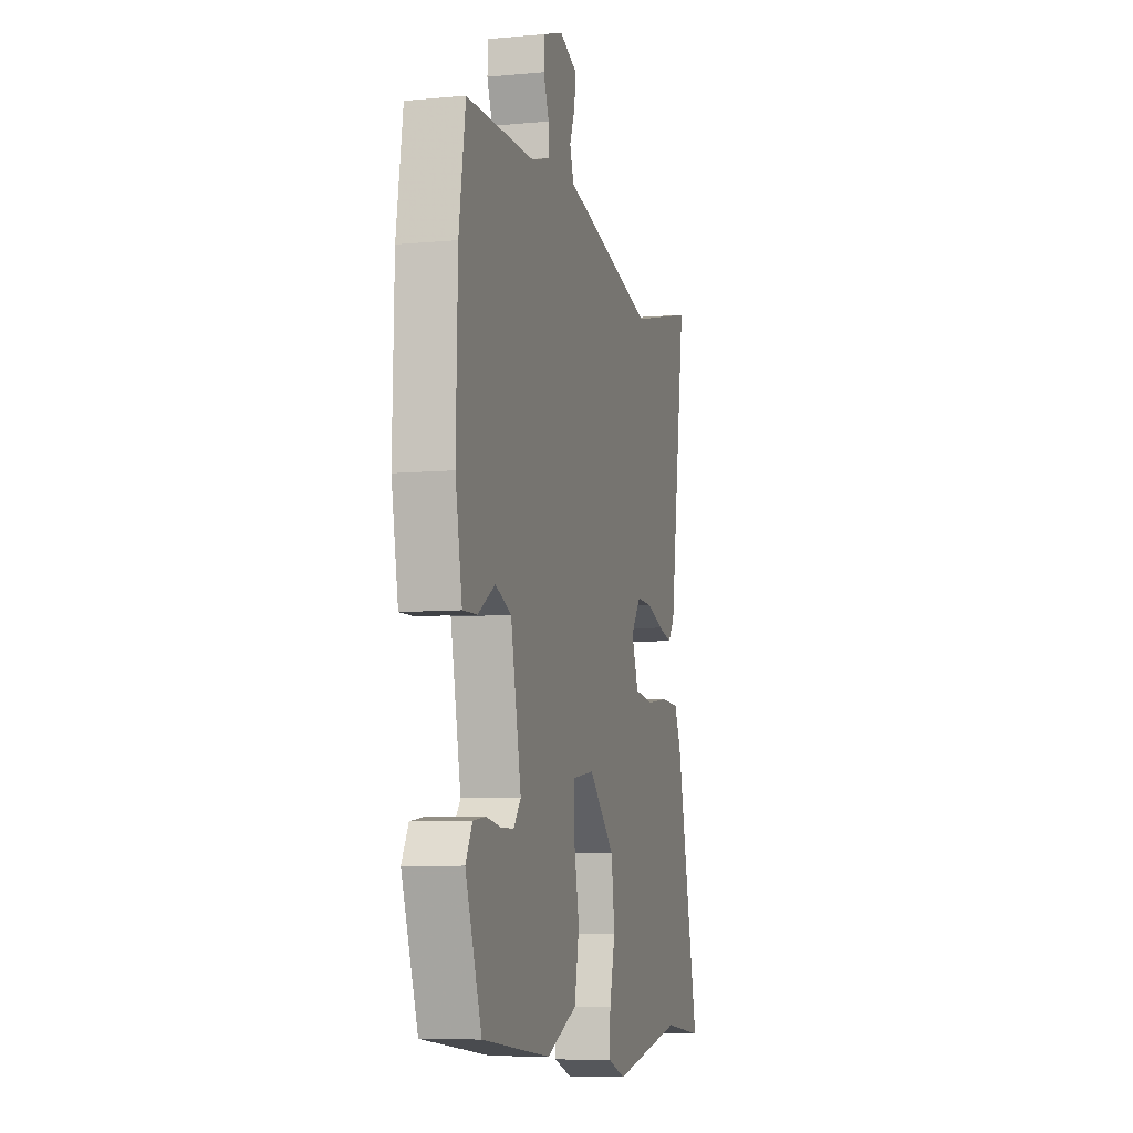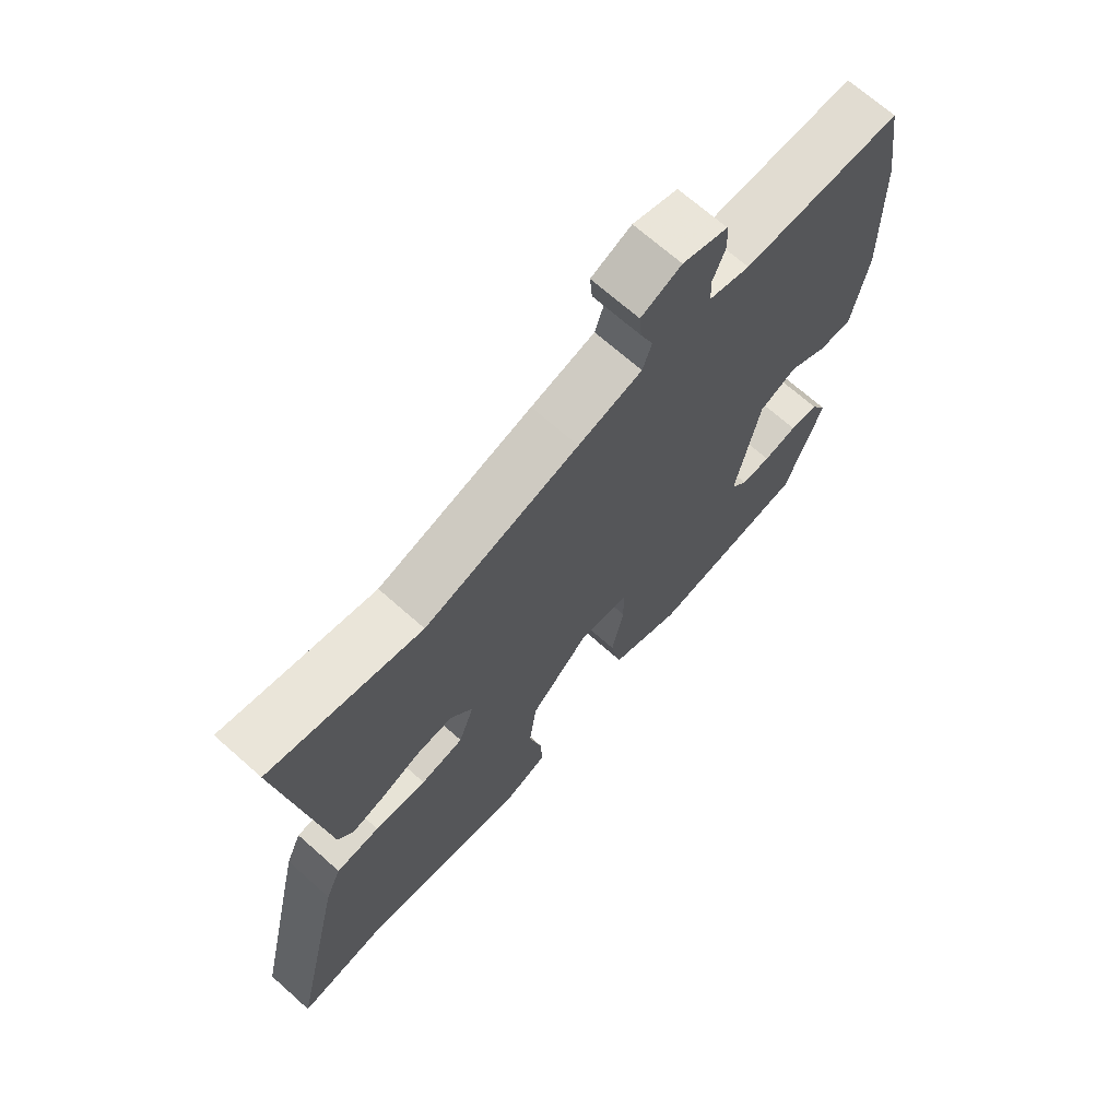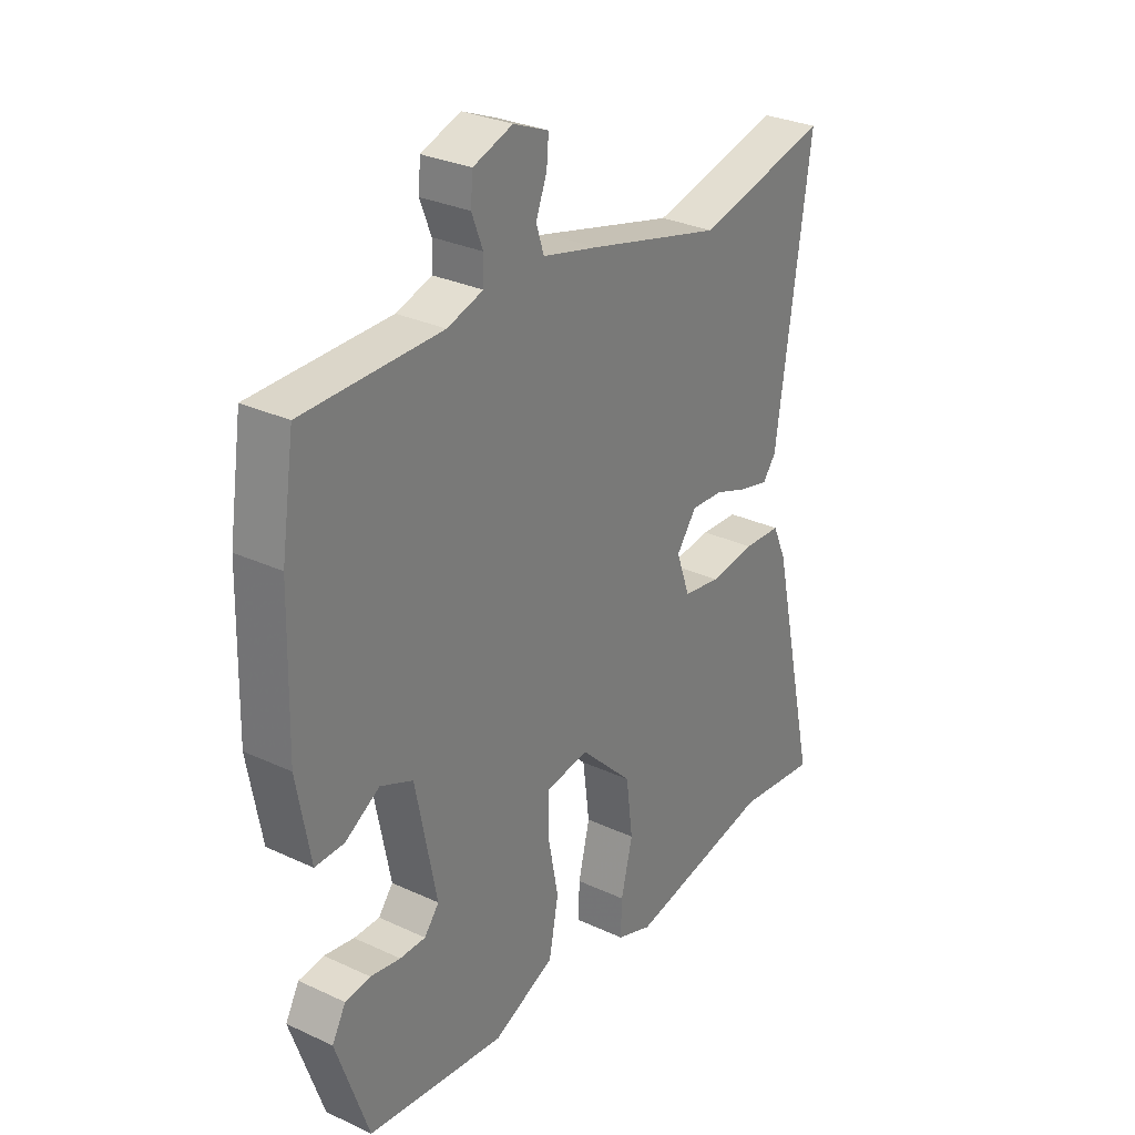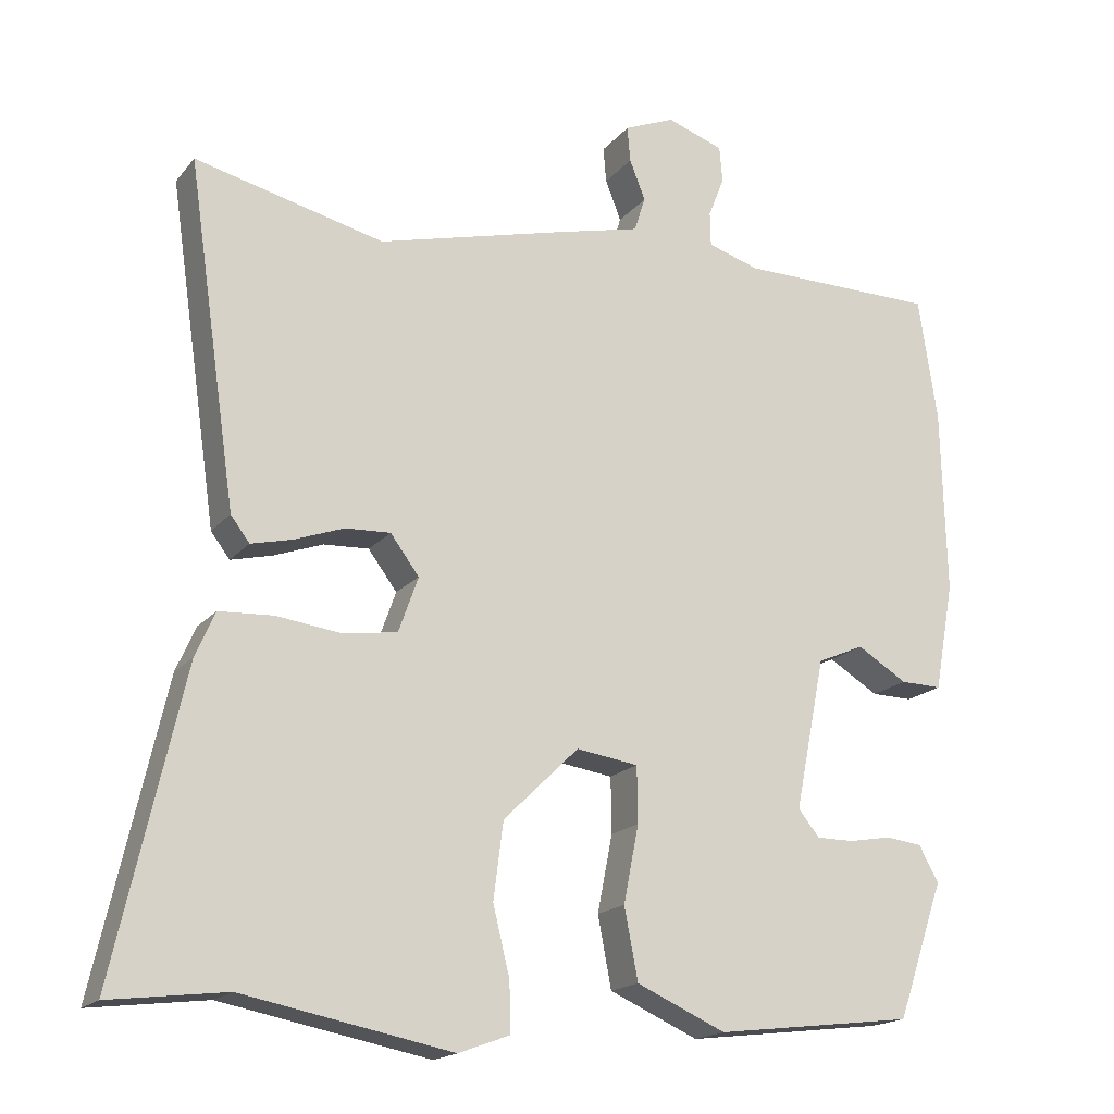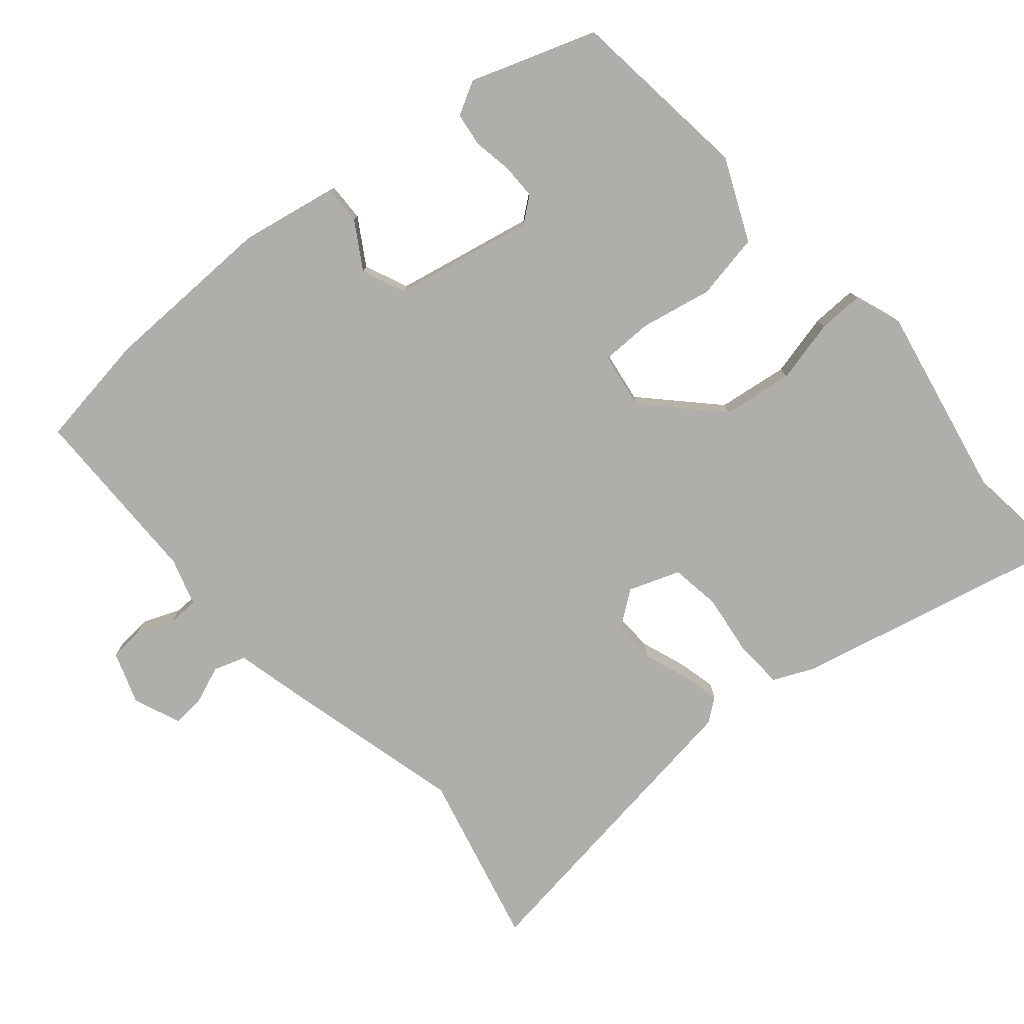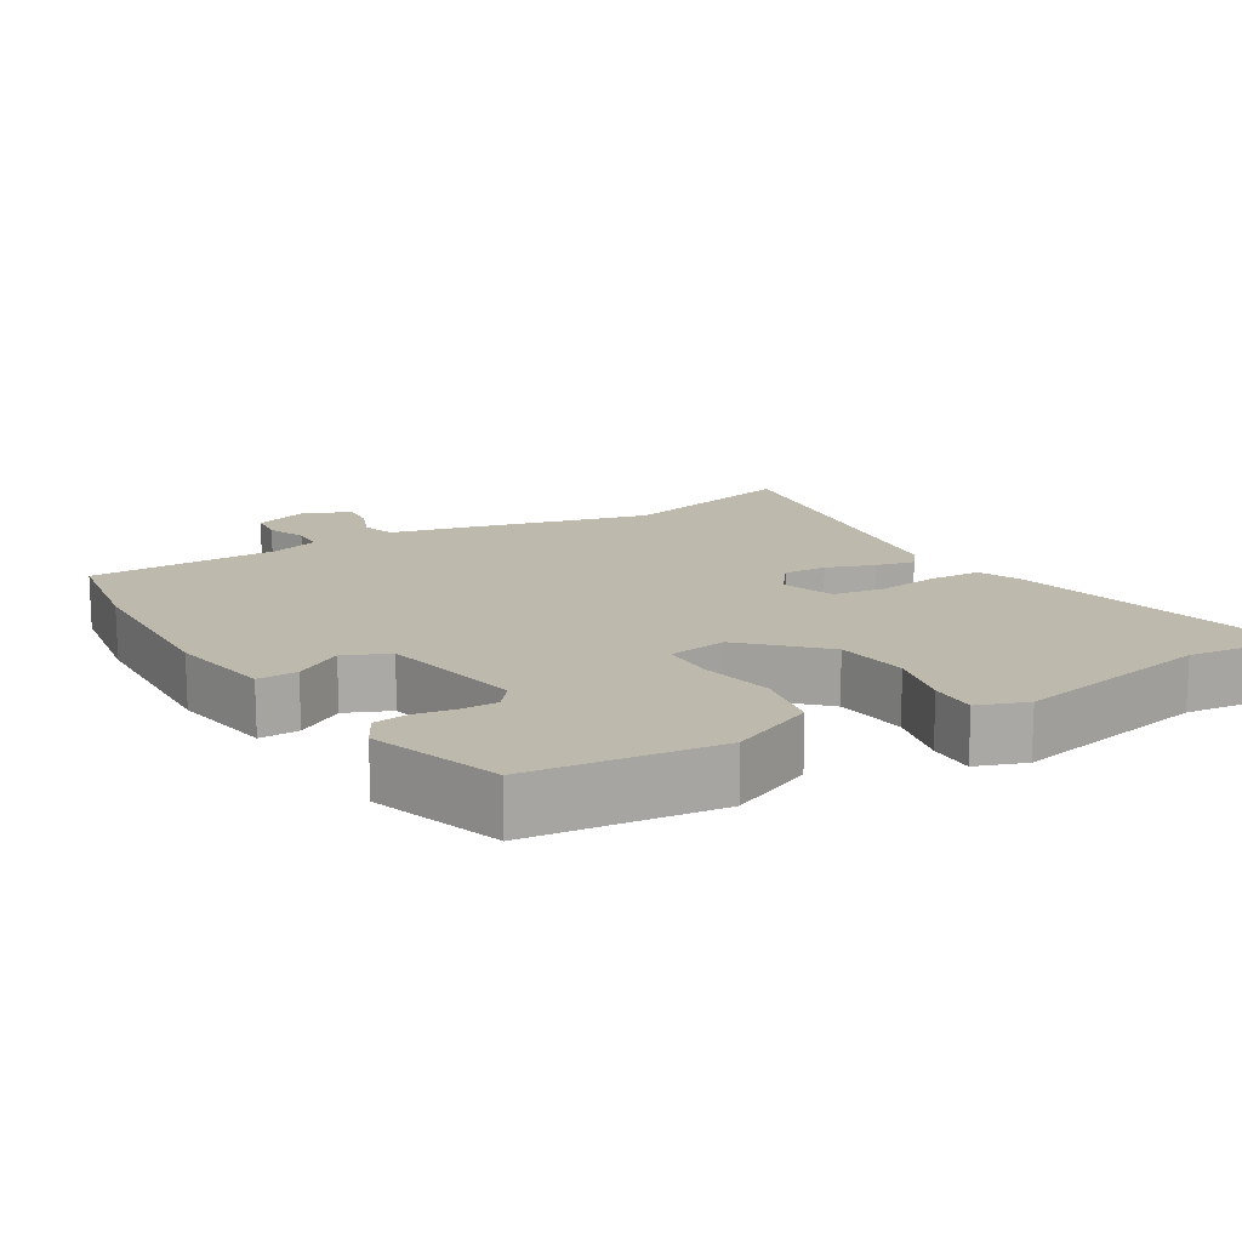
<metadata>
{"format":"obj","ext":"obj","renderer":"f3d","projection":"perspective","resolution":1024,"background":"white","views":[{"elev":-7.2,"azim":105.0,"up":"+Z"},{"elev":69.4,"azim":-48.4,"up":"+Z"},{"elev":29.7,"azim":124.4,"up":"+Z"},{"elev":-17.8,"azim":-26.4,"up":"+Z"},{"elev":-77.9,"azim":130.3,"up":"+Y"},{"elev":15.1,"azim":149.0,"up":"+Y"}]}
</metadata>
<code>
v -0.562 0.07 0.515
v -0.312 0.07 0.455
v -0.057 0.07 0.521
v 0.049 0.07 0.547
v 0.064 0.07 0.593
v 0.043 0.07 0.646
v 0.039 0.07 0.693
v 0.106 0.07 0.721
v 0.181 0.07 0.695
v 0.185 0.07 0.647
v 0.164 0.07 0.593
v 0.165 0.07 0.548
v 0.233 0.07 0.527
v 0.496 0.07 0.525
v 0.521 0.07 0.361
v 0.527 0.07 0.115
v 0.501 0.07 -0.028
v 0.446 0.07 -0.027
v 0.38 0.07 0.013
v 0.318 0.07 -0.014
v 0.278 0.07 -0.214
v 0.306 0.07 -0.249
v 0.355 0.07 -0.249
v 0.412 0.07 -0.239
v 0.46 0.07 -0.245
v 0.486 0.07 -0.292
v 0.424 0.07 -0.472
v 0.161 0.07 -0.504
v 0.043 0.07 -0.452
v 0.025 0.07 -0.358
v 0.045 0.07 -0.256
v 0.044 0.07 -0.182
v -0.038 0.07 -0.17
v -0.138 0.07 -0.268
v -0.151 0.07 -0.369
v -0.129 0.07 -0.459
v -0.127 0.07 -0.524
v -0.195 0.07 -0.549
v -0.471 0.07 -0.496
v -0.625 0.07 -0.515
v -0.535 0.07 -0.115
v -0.509 0.07 -0.056
v -0.437 0.07 -0.052
v -0.351 0.07 -0.063
v -0.28 0.07 -0.052
v -0.254 0.07 0.021
v -0.292 0.07 0.072
v -0.352 0.07 0.069
v -0.418 0.07 0.045
v -0.472 0.07 0.032
v -0.497 0.07 0.065
v -0.562 0 0.515
v -0.312 0 0.455
v -0.057 0 0.521
v 0.049 0 0.547
v 0.064 0 0.593
v 0.043 0 0.646
v 0.039 0 0.693
v 0.106 0 0.721
v 0.181 0 0.695
v 0.185 0 0.647
v 0.164 0 0.593
v 0.165 0 0.548
v 0.233 0 0.527
v 0.496 0 0.525
v 0.521 0 0.361
v 0.527 0 0.115
v 0.501 0 -0.028
v 0.446 0 -0.027
v 0.38 0 0.013
v 0.318 0 -0.014
v 0.278 0 -0.214
v 0.306 0 -0.249
v 0.355 0 -0.249
v 0.412 0 -0.239
v 0.46 0 -0.245
v 0.486 0 -0.292
v 0.424 0 -0.472
v 0.161 0 -0.504
v 0.043 0 -0.452
v 0.025 0 -0.358
v 0.045 0 -0.256
v 0.044 0 -0.182
v -0.038 0 -0.17
v -0.138 0 -0.268
v -0.151 0 -0.369
v -0.129 0 -0.459
v -0.127 0 -0.524
v -0.195 0 -0.549
v -0.471 0 -0.496
v -0.625 0 -0.515
v -0.535 0 -0.115
v -0.509 0 -0.056
v -0.437 0 -0.052
v -0.351 0 -0.063
v -0.28 0 -0.052
v -0.254 0 0.021
v -0.292 0 0.072
v -0.352 0 0.069
v -0.418 0 0.045
v -0.472 0 0.032
v -0.497 0 0.065
f 51 1 2
f 50 51 2
f 49 50 2
f 48 49 2
f 2 3 4
f 48 2 4
f 47 48 4
f 46 47 4
f 45 46 4
f 42 43 44
f 41 42 44
f 40 41 44
f 39 40 44
f 39 44 45
f 38 39 45
f 37 38 45
f 36 37 45
f 35 36 45
f 34 35 45
f 33 34 45 4
f 29 30 31
f 28 29 31
f 27 28 31
f 26 27 31
f 23 24 25 26
f 22 23 26 31
f 21 22 31 32
f 17 18 19
f 16 17 19
f 15 16 19
f 14 15 19
f 13 14 19
f 12 13 19 20
f 9 10 11
f 8 9 11
f 7 8 11
f 6 7 11
f 5 6 11
f 5 11 12
f 21 32 33
f 20 21 33
f 12 20 33
f 5 12 33
f 4 5 33
f 53 52 102
f 53 102 101
f 53 101 100
f 53 100 99
f 55 54 53
f 55 53 99
f 55 99 98
f 55 98 97
f 55 97 96
f 95 94 93
f 95 93 92
f 95 92 91
f 95 91 90
f 96 95 90
f 96 90 89
f 96 89 88
f 96 88 87
f 96 87 86
f 96 86 85
f 55 96 85 84
f 82 81 80
f 82 80 79
f 82 79 78
f 82 78 77
f 77 76 75 74
f 82 77 74 73
f 83 82 73 72
f 70 69 68
f 70 68 67
f 70 67 66
f 70 66 65
f 70 65 64
f 71 70 64 63
f 62 61 60
f 62 60 59
f 62 59 58
f 62 58 57
f 62 57 56
f 63 62 56
f 84 83 72
f 84 72 71
f 84 71 63
f 84 63 56
f 84 56 55
f 1 52 53 2
f 2 53 54 3
f 3 54 55 4
f 4 55 56 5
f 5 56 57 6
f 6 57 58 7
f 7 58 59 8
f 8 59 60 9
f 9 60 61 10
f 10 61 62 11
f 11 62 63 12
f 12 63 64 13
f 13 64 65 14
f 14 65 66 15
f 15 66 67 16
f 16 67 68 17
f 17 68 69 18
f 18 69 70 19
f 19 70 71 20
f 20 71 72 21
f 21 72 73 22
f 22 73 74 23
f 23 74 75 24
f 24 75 76 25
f 25 76 77 26
f 26 77 78 27
f 27 78 79 28
f 28 79 80 29
f 29 80 81 30
f 30 81 82 31
f 31 82 83 32
f 32 83 84 33
f 33 84 85 34
f 34 85 86 35
f 35 86 87 36
f 36 87 88 37
f 37 88 89 38
f 38 89 90 39
f 39 90 91 40
f 40 91 92 41
f 41 92 93 42
f 42 93 94 43
f 43 94 95 44
f 44 95 96 45
f 45 96 97 46
f 46 97 98 47
f 47 98 99 48
f 48 99 100 49
f 49 100 101 50
f 50 101 102 51
f 51 102 52 1

</code>
